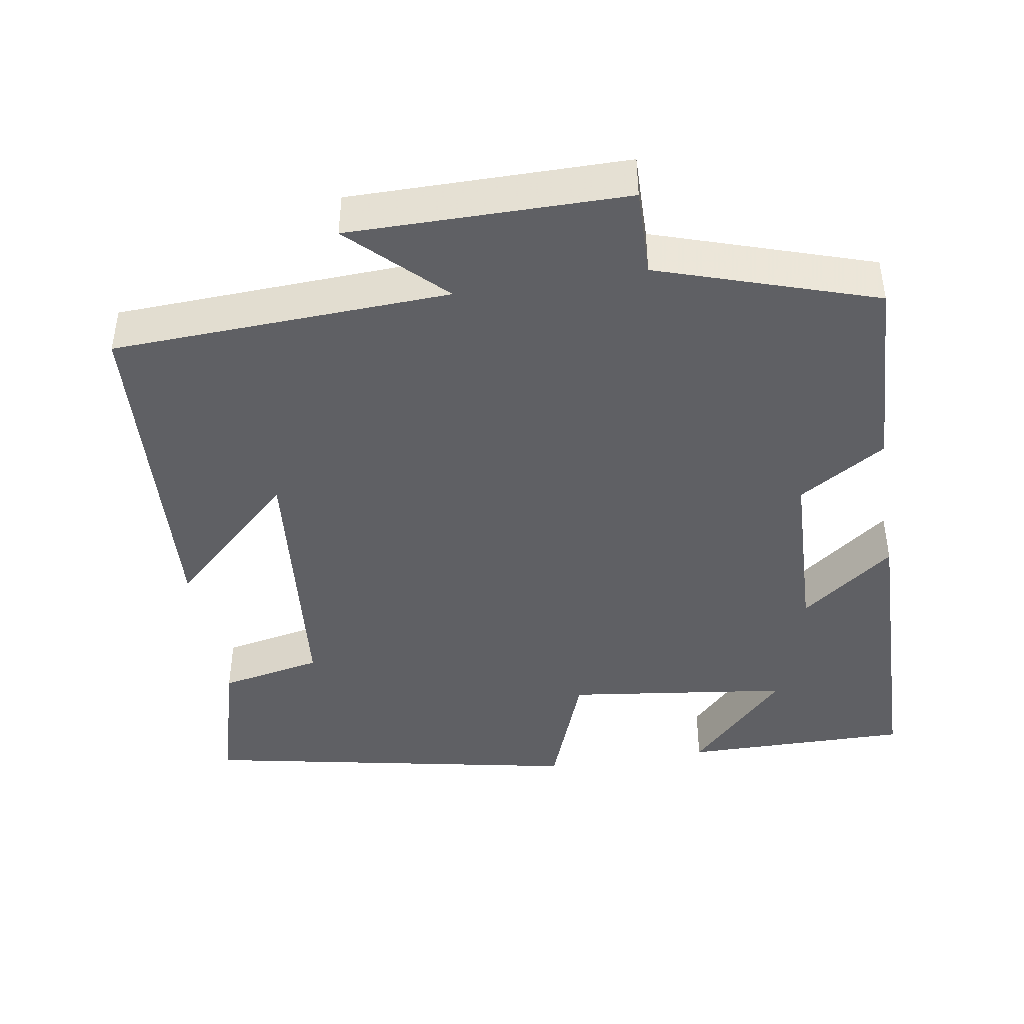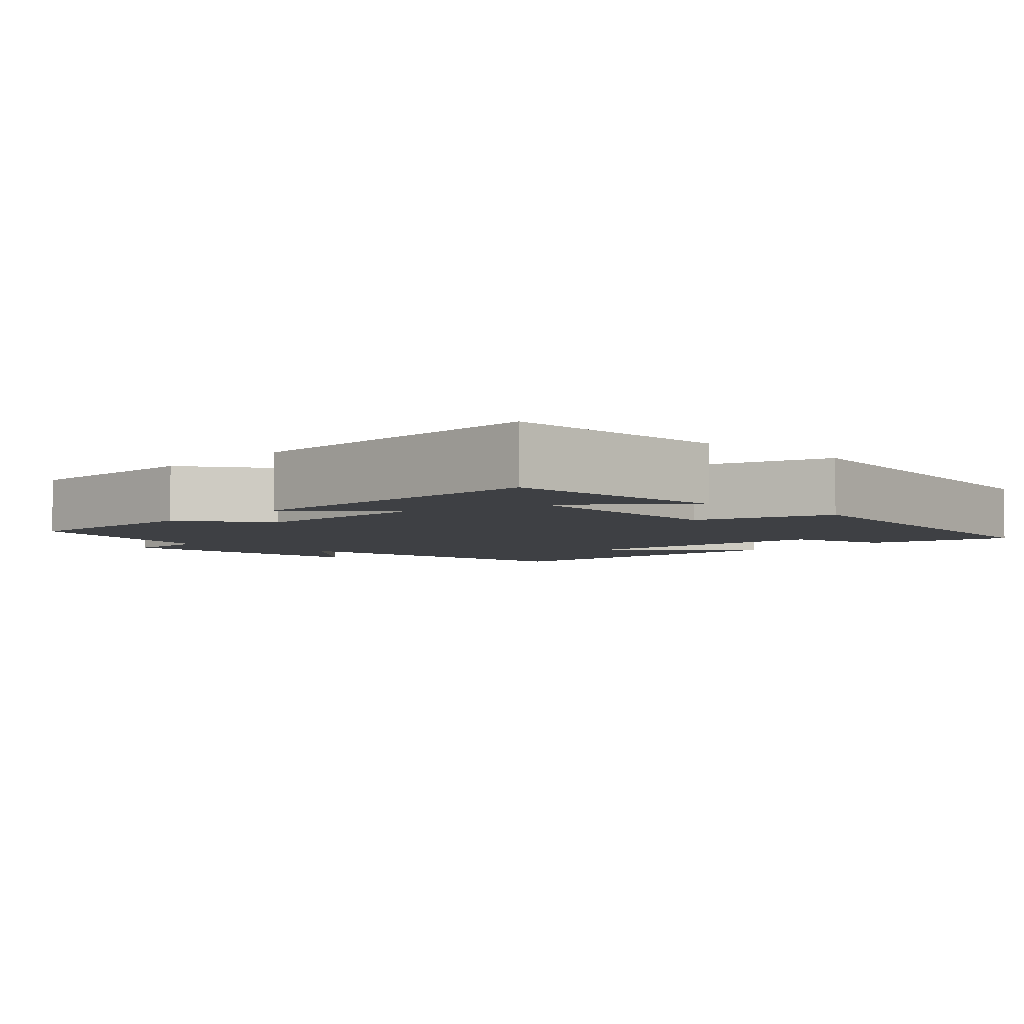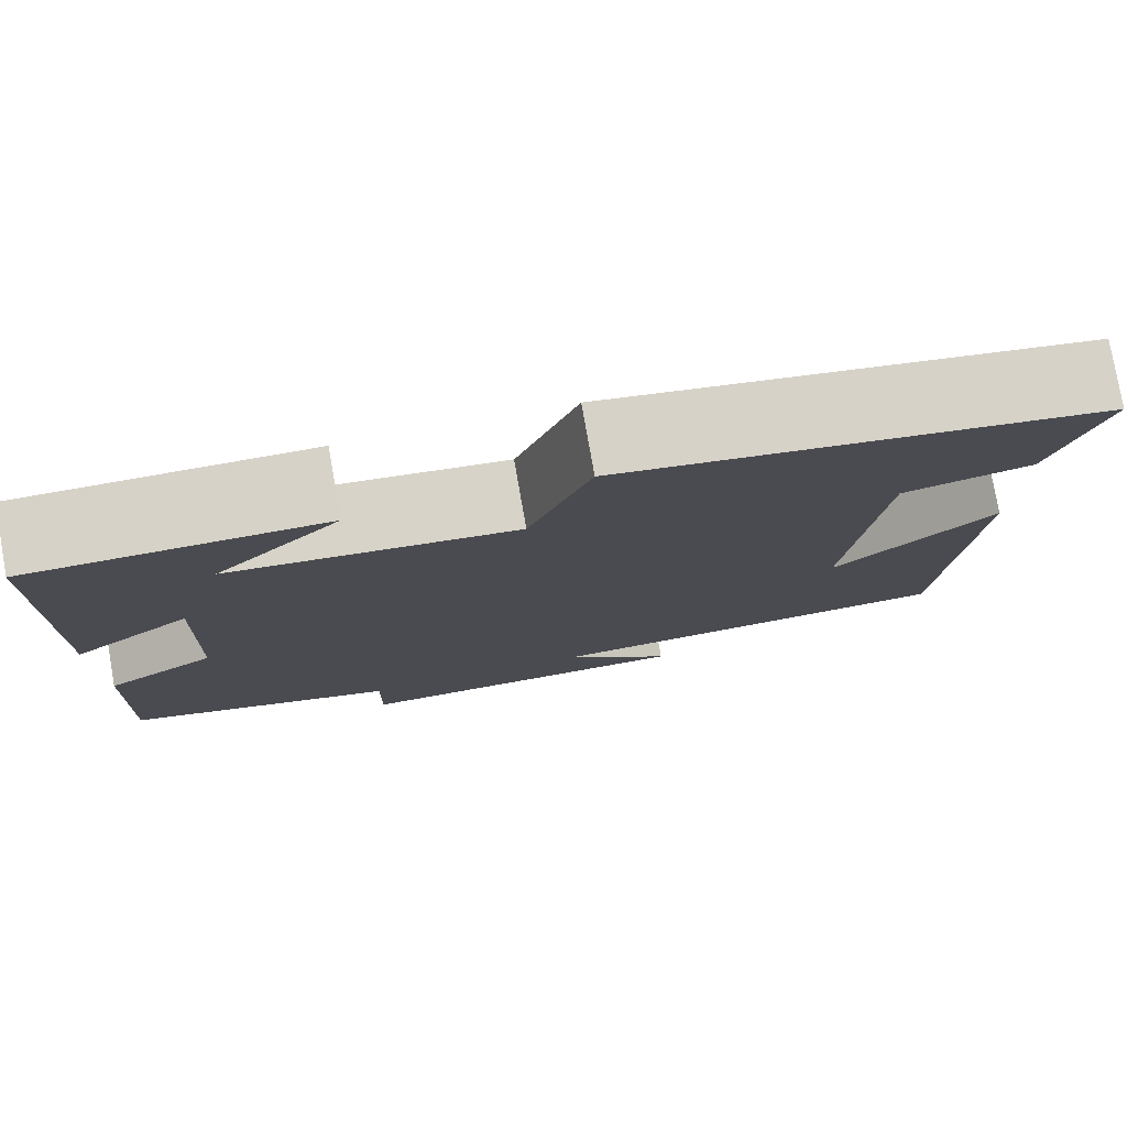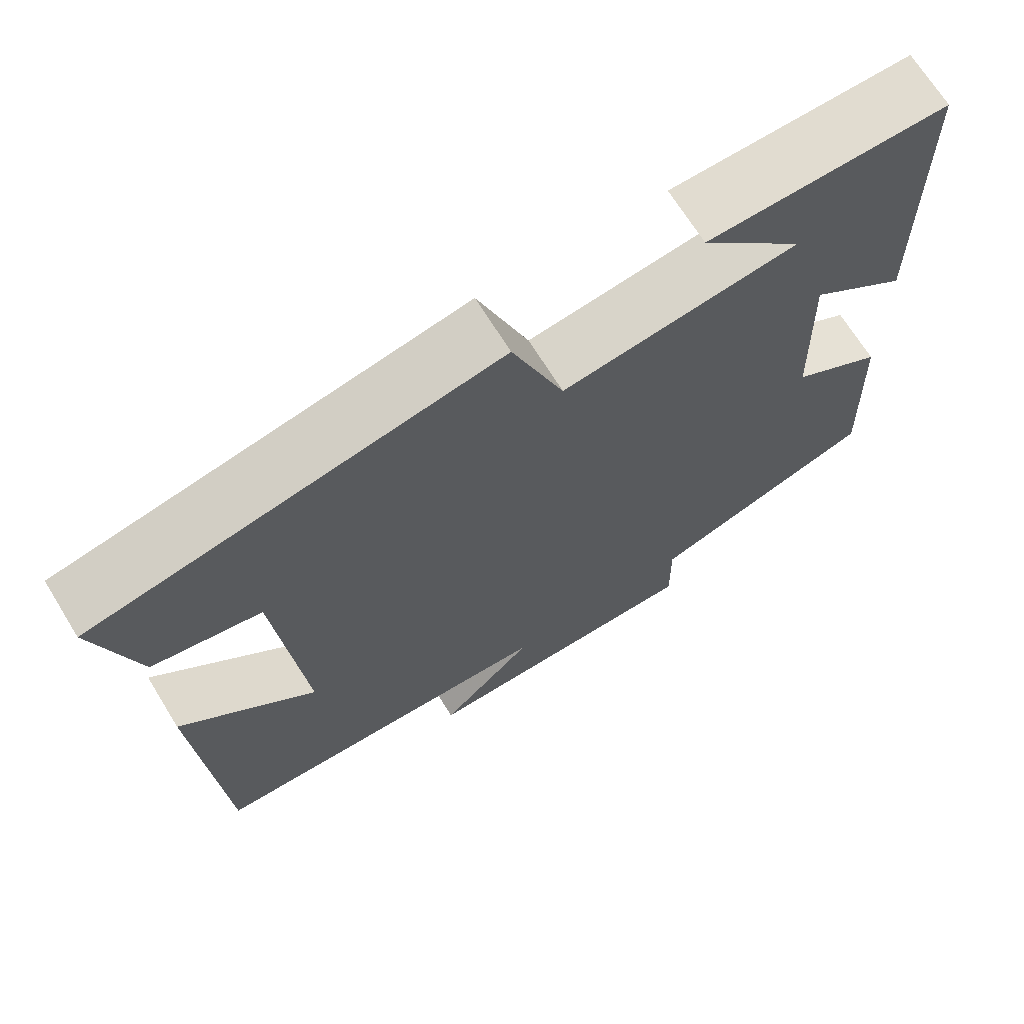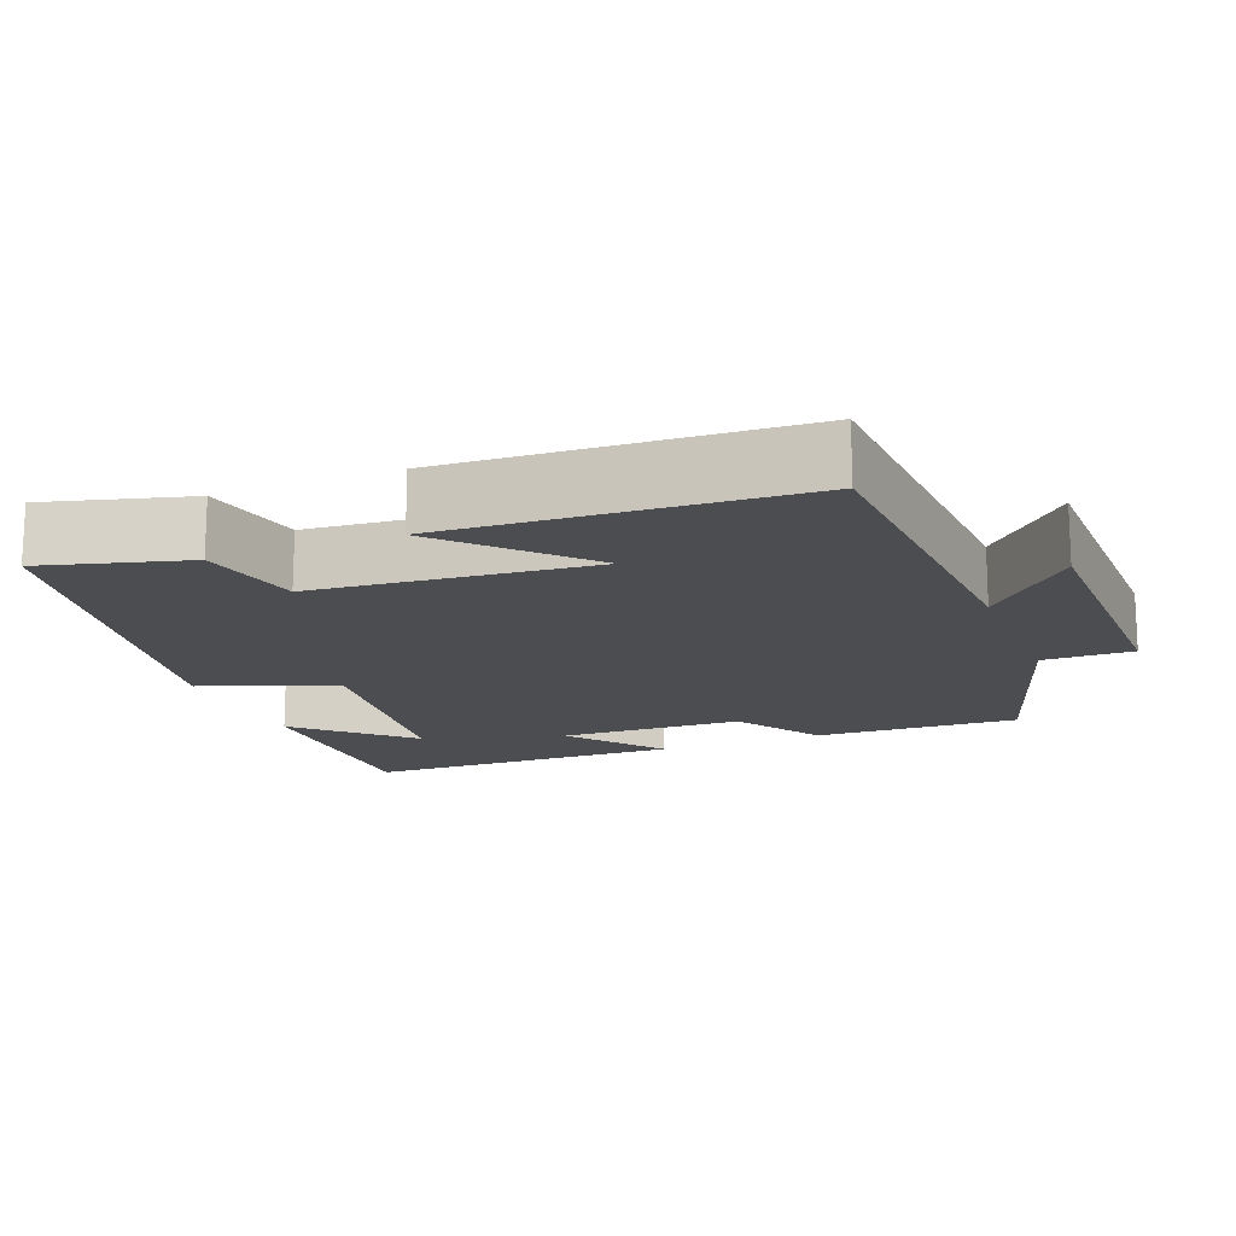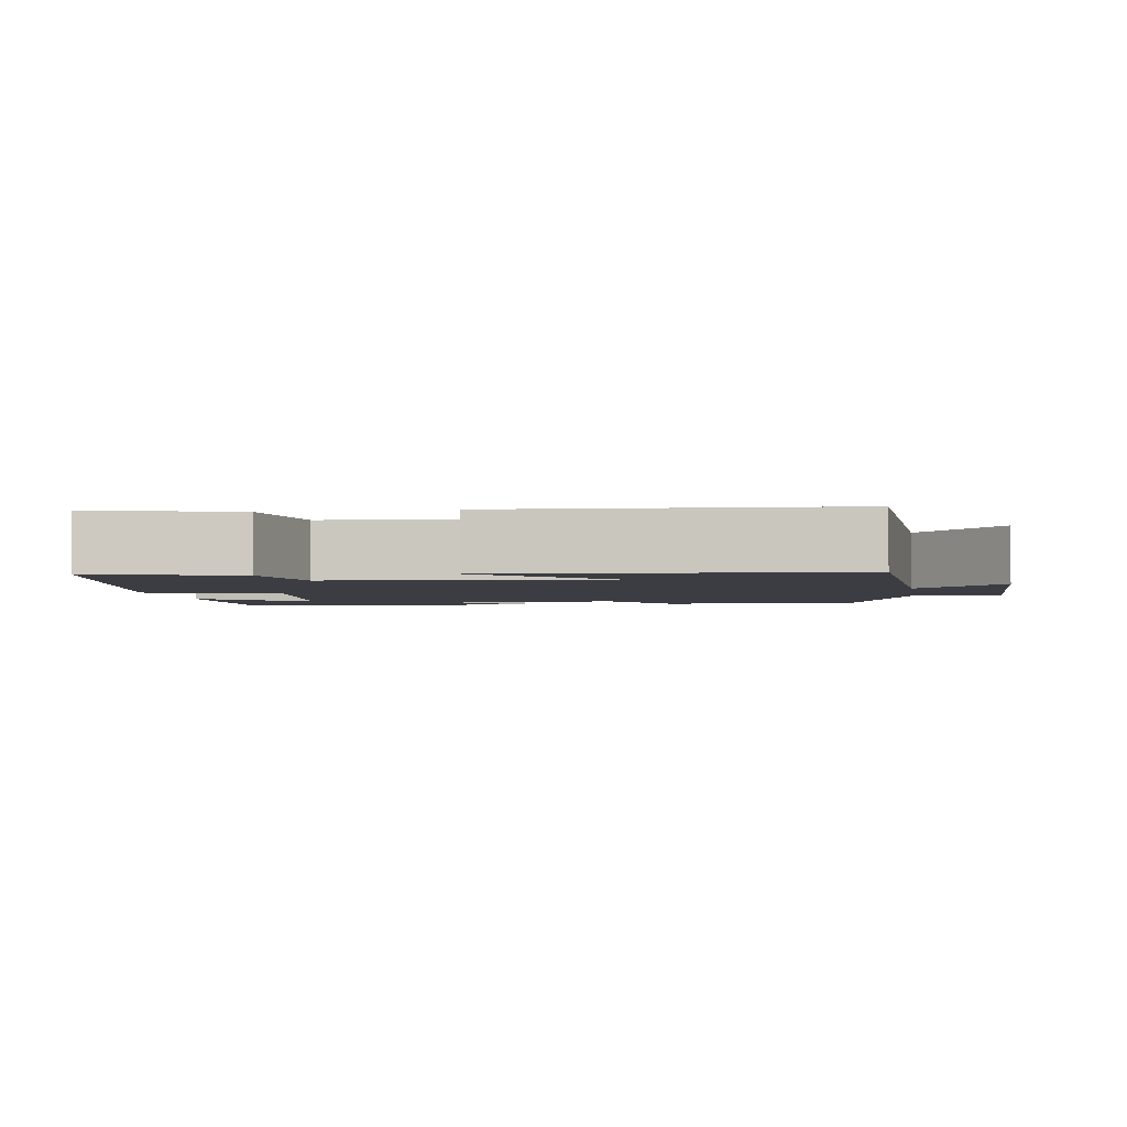
<metadata>
{"format":"obj","ext":"obj","renderer":"f3d","projection":"perspective","resolution":1024,"background":"white","views":[{"elev":-43.2,"azim":-170.8,"up":"+Y"},{"elev":-4.6,"azim":-43.0,"up":"+Y"},{"elev":78.8,"azim":-10.0,"up":"+Z"},{"elev":69.1,"azim":148.3,"up":"+Z"},{"elev":-15.8,"azim":111.8,"up":"+Y"},{"elev":-2.9,"azim":98.9,"up":"+Y"}]}
</metadata>
<code>
v 0.473 0.07 -0.479
v 0.024 0.07 -0.5
v 0.144 0.07 -0.618
v -0.224 0.07 -0.618
v -0.222 0.07 -0.5
v -0.511 0.07 -0.406
v -0.5 0.07 -0.138
v -0.384 0.07 -0.065
v -0.376 0.07 0.177
v -0.5 0.07 0.082
v -0.492 0.07 0.502
v -0.189 0.07 0.5
v -0.32 0.07 0.363
v -0.022 0.07 0.325
v 0.043 0.07 0.5
v 0.552 0.07 0.401
v 0.5 0.07 0.212
v 0.363 0.07 0.184
v 0.329 0.07 -0.18
v 0.5 0.07 -0.02
v 0.473 0 -0.479
v 0.024 0 -0.5
v 0.144 0 -0.618
v -0.224 0 -0.618
v -0.222 0 -0.5
v -0.511 0 -0.406
v -0.5 0 -0.138
v -0.384 0 -0.065
v -0.376 0 0.177
v -0.5 0 0.082
v -0.492 0 0.502
v -0.189 0 0.5
v -0.32 0 0.363
v -0.022 0 0.325
v 0.043 0 0.5
v 0.552 0 0.401
v 0.5 0 0.212
v 0.363 0 0.184
v 0.329 0 -0.18
v 0.5 0 -0.02
f 19 20 1 2
f 18 19 2
f 15 16 17 18
f 14 15 18 2
f 13 14 2
f 11 12 13
f 9 10 11 13
f 8 9 13 2
f 5 6 7 8
f 5 8 2
f 2 3 4 5
f 22 21 40 39
f 22 39 38
f 38 37 36 35
f 22 38 35 34
f 22 34 33
f 33 32 31
f 33 31 30 29
f 22 33 29 28
f 28 27 26 25
f 22 28 25
f 25 24 23 22
f 1 21 22 2
f 2 22 23 3
f 3 23 24 4
f 4 24 25 5
f 5 25 26 6
f 6 26 27 7
f 7 27 28 8
f 8 28 29 9
f 9 29 30 10
f 10 30 31 11
f 11 31 32 12
f 12 32 33 13
f 13 33 34 14
f 14 34 35 15
f 15 35 36 16
f 16 36 37 17
f 17 37 38 18
f 18 38 39 19
f 19 39 40 20
f 20 40 21 1

</code>
